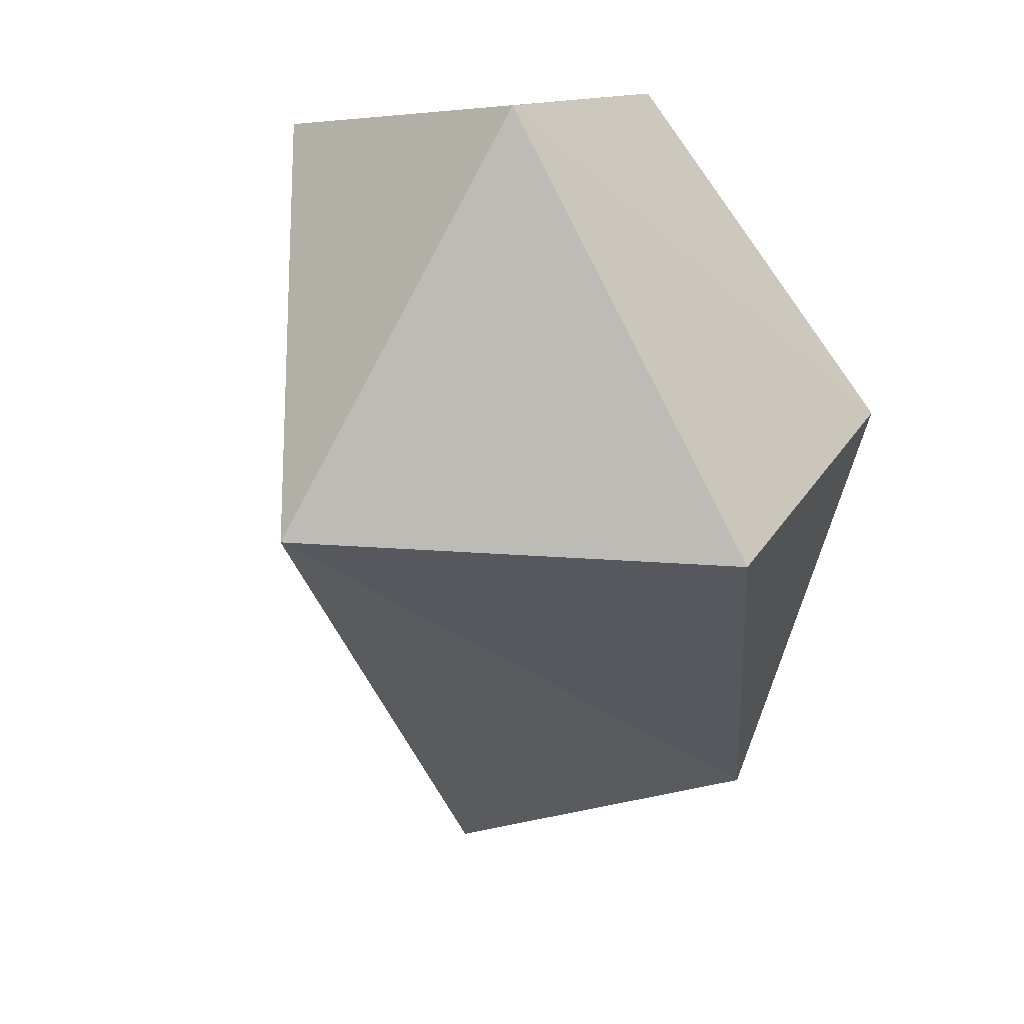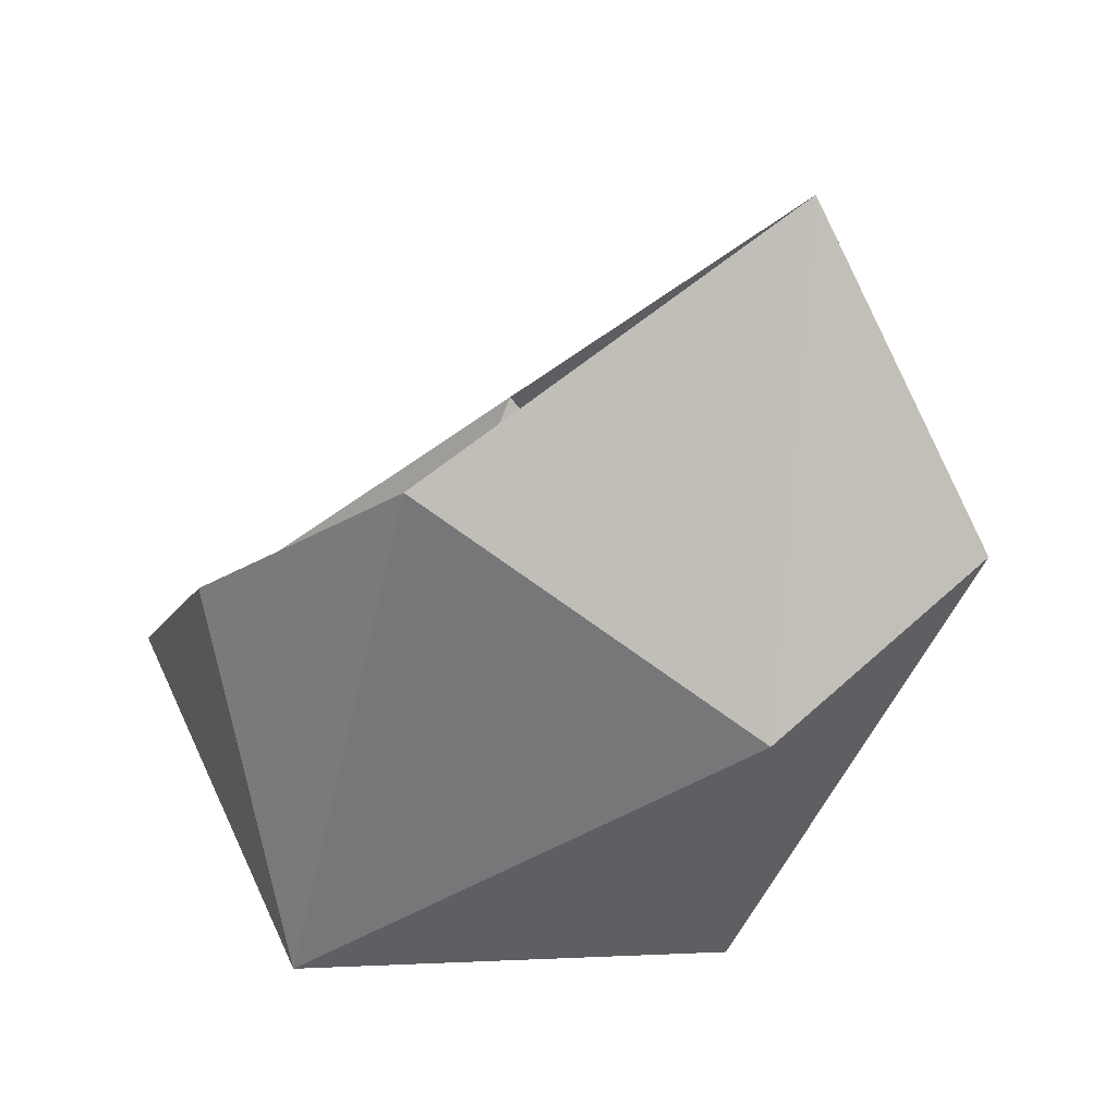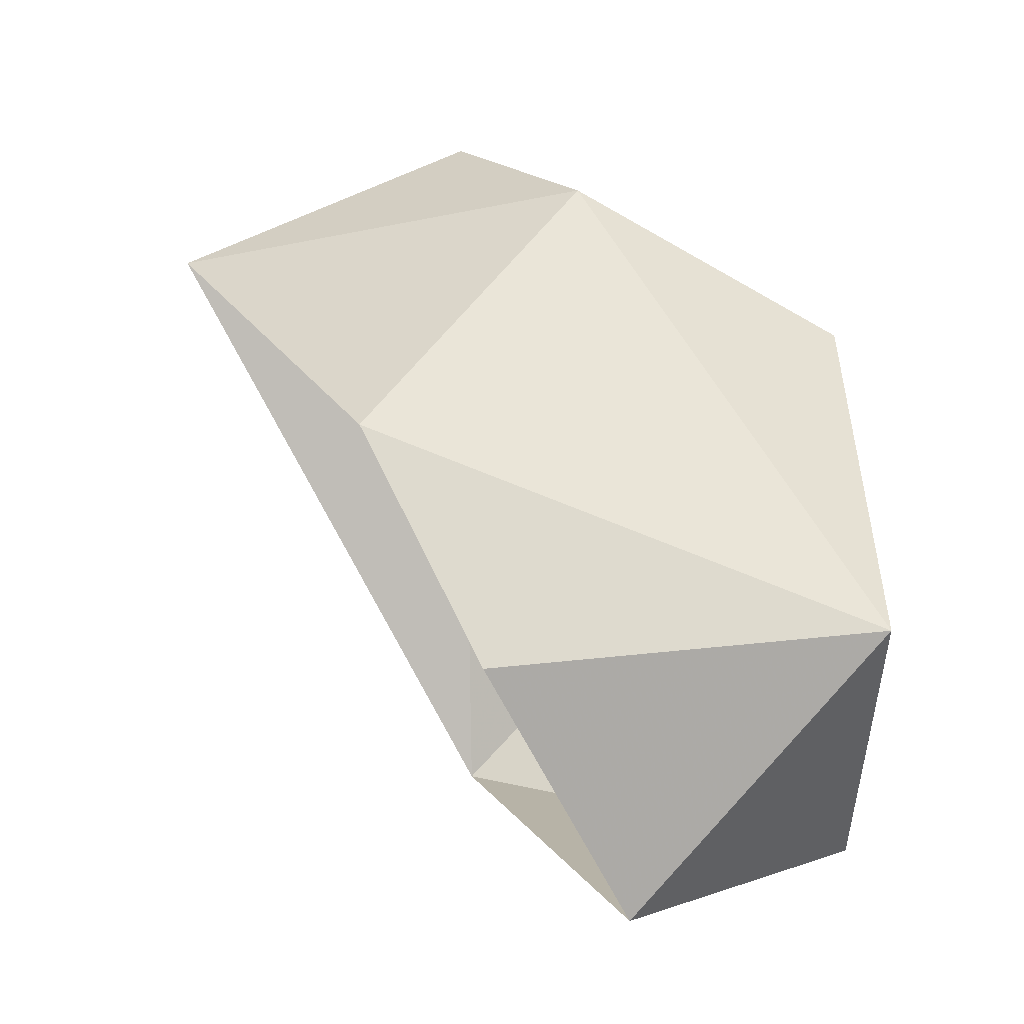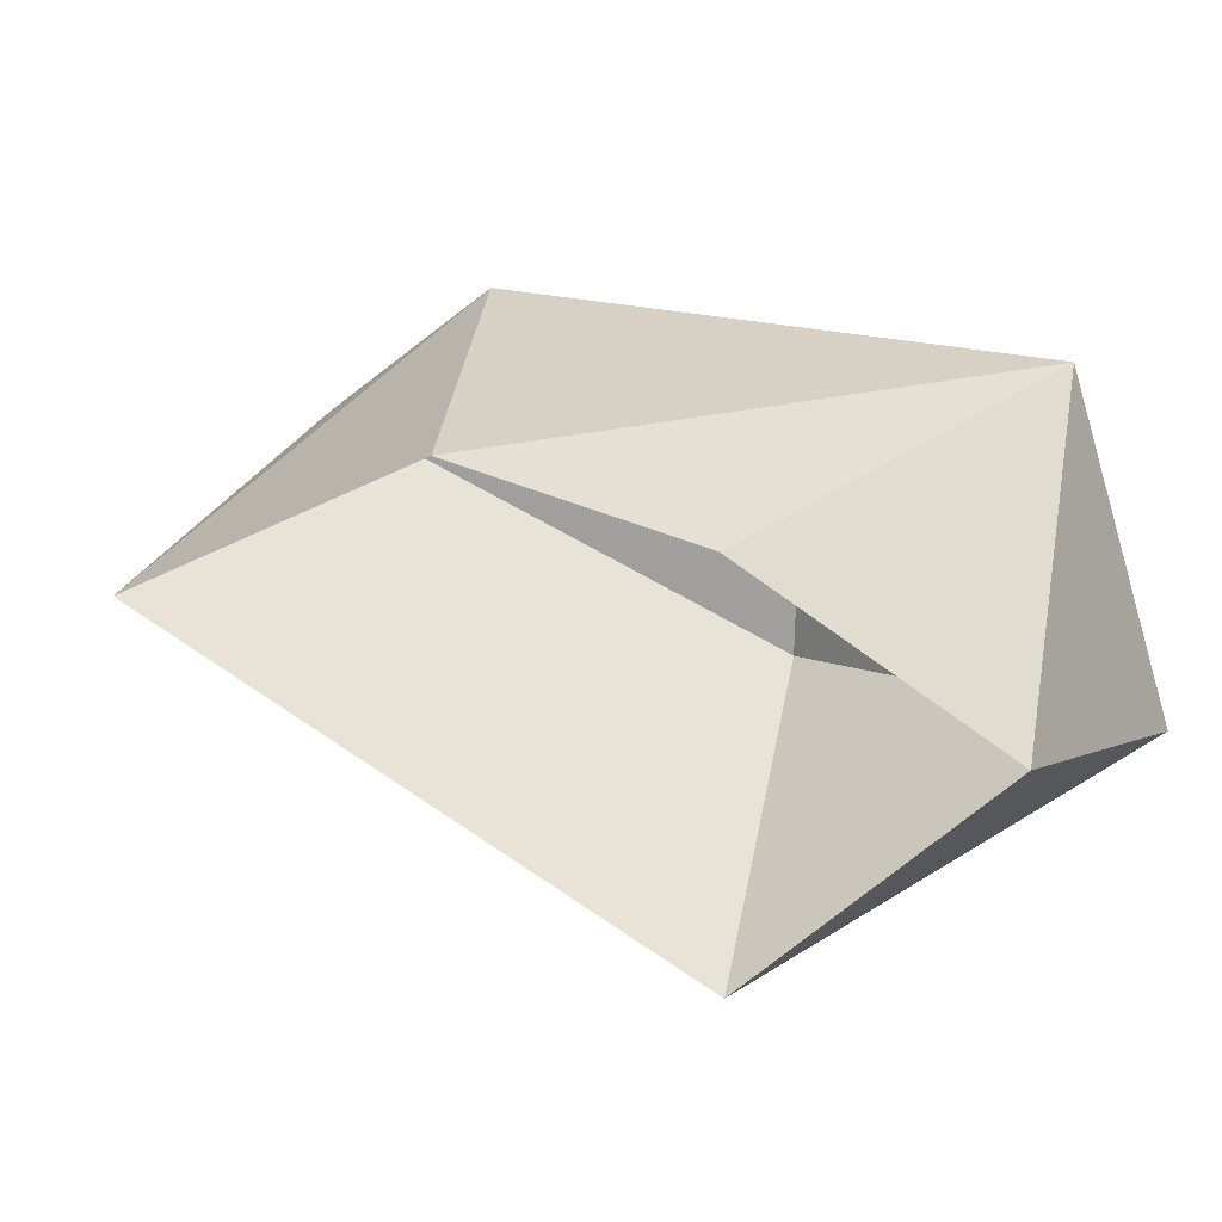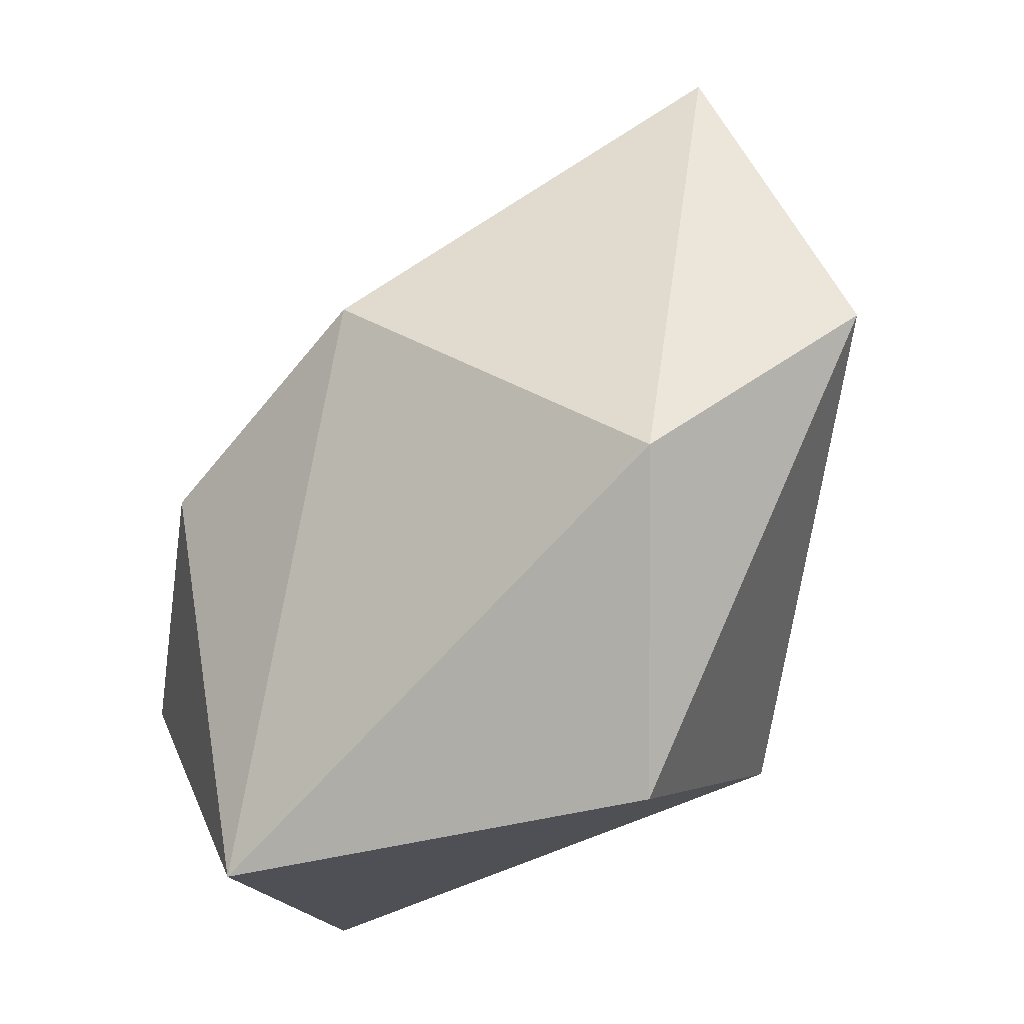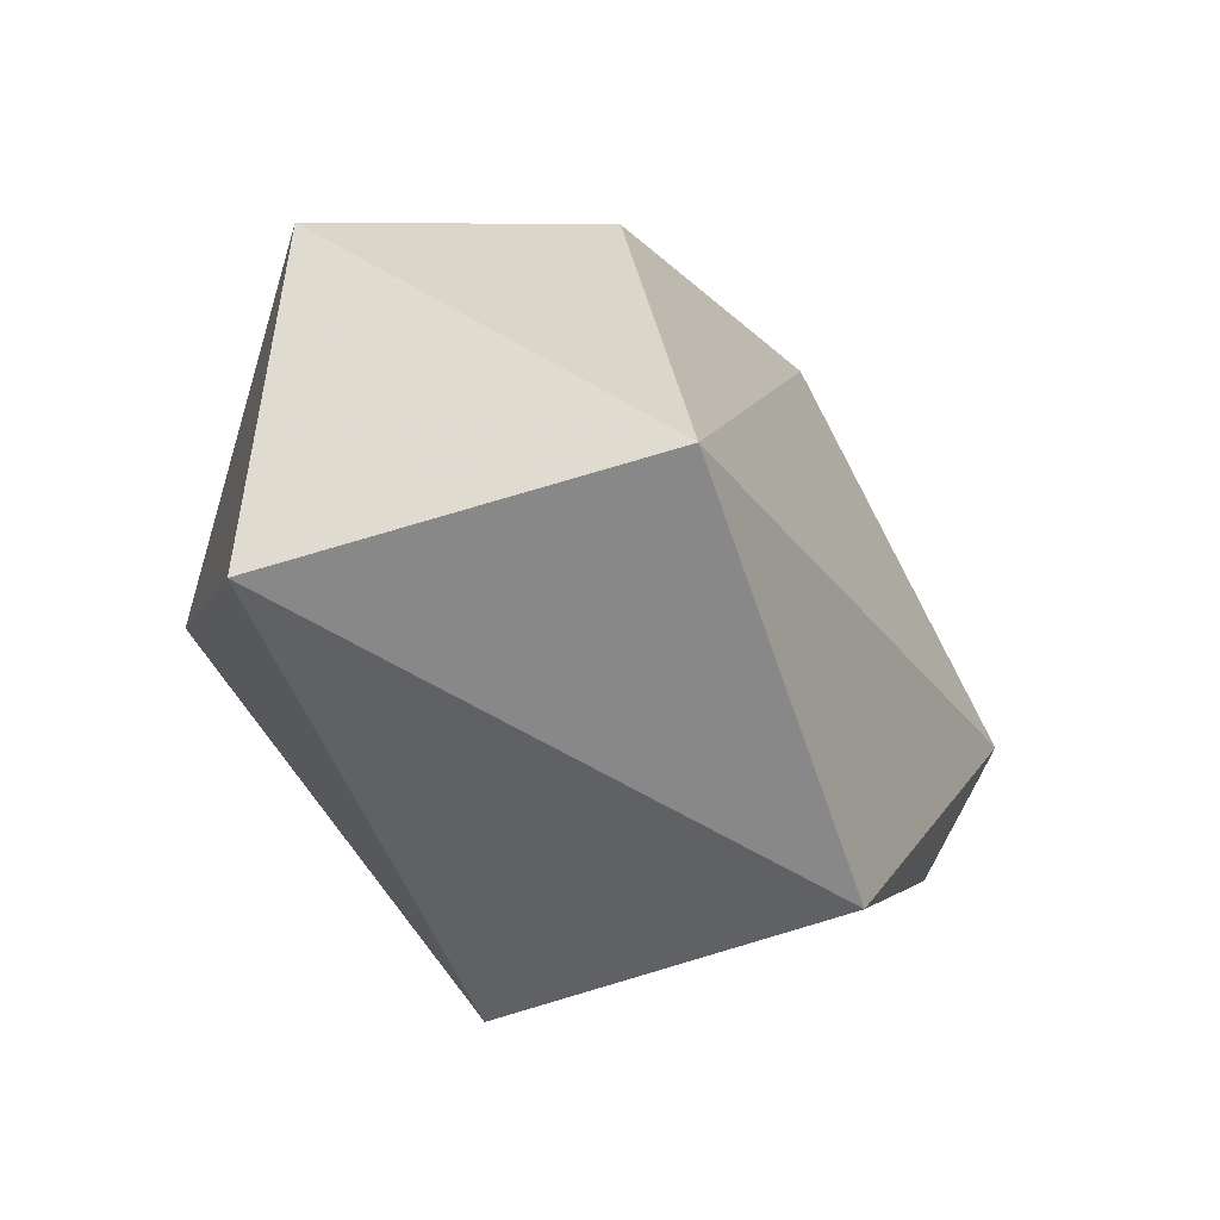
<metadata>
{"format":"obj","ext":"obj","renderer":"f3d","projection":"perspective","resolution":1024,"background":"white","views":[{"elev":-52.1,"azim":140.8,"up":"+Y"},{"elev":25.1,"azim":-140.6,"up":"+Z"},{"elev":79.2,"azim":96.3,"up":"+Y"},{"elev":46.8,"azim":63.9,"up":"+Y"},{"elev":-16.3,"azim":-130.4,"up":"+Z"},{"elev":-69.0,"azim":141.0,"up":"+Z"}]}
</metadata>
<code>
g pSphere188
v 73.88 -112.1 69.55
v -244.5 -23.82 110
v -164.8 -12.7 242.5
v -89.61 -119.7 -53.67
v -164.8 -12.7 242.5
v -201.8 57.67 46.08
v -62.38 111.2 132.3
v -244.5 -23.82 110
v 5.953 117.5 -113.4
v 43.47 124.8 63.85
v 143.6 68.25 -13.51
v 96.77 -12.96 -119.4
v -154.7 16.2 -88.85
v 143.6 68.25 -13.51
v 96.77 -12.96 -119.4
v 73.88 -112.1 69.55
v -89.61 -119.7 -53.67
v -244.5 -23.82 110
v -89.61 -119.7 -53.67
v -154.7 16.2 -88.85
v 5.953 117.5 -113.4
v 96.77 -12.96 -119.4
v -89.61 -119.7 -53.67
g pSphere188_0
f 3 2 1
f 2 4 1
f 7 6 5
f 6 8 5
f 9 6 7
f 10 9 7
f 11 9 10
f 11 12 9
f 6 13 8
f 9 13 6
f 16 15 14
f 17 15 16
f 20 19 18
f 22 20 21
f 22 23 20

</code>
